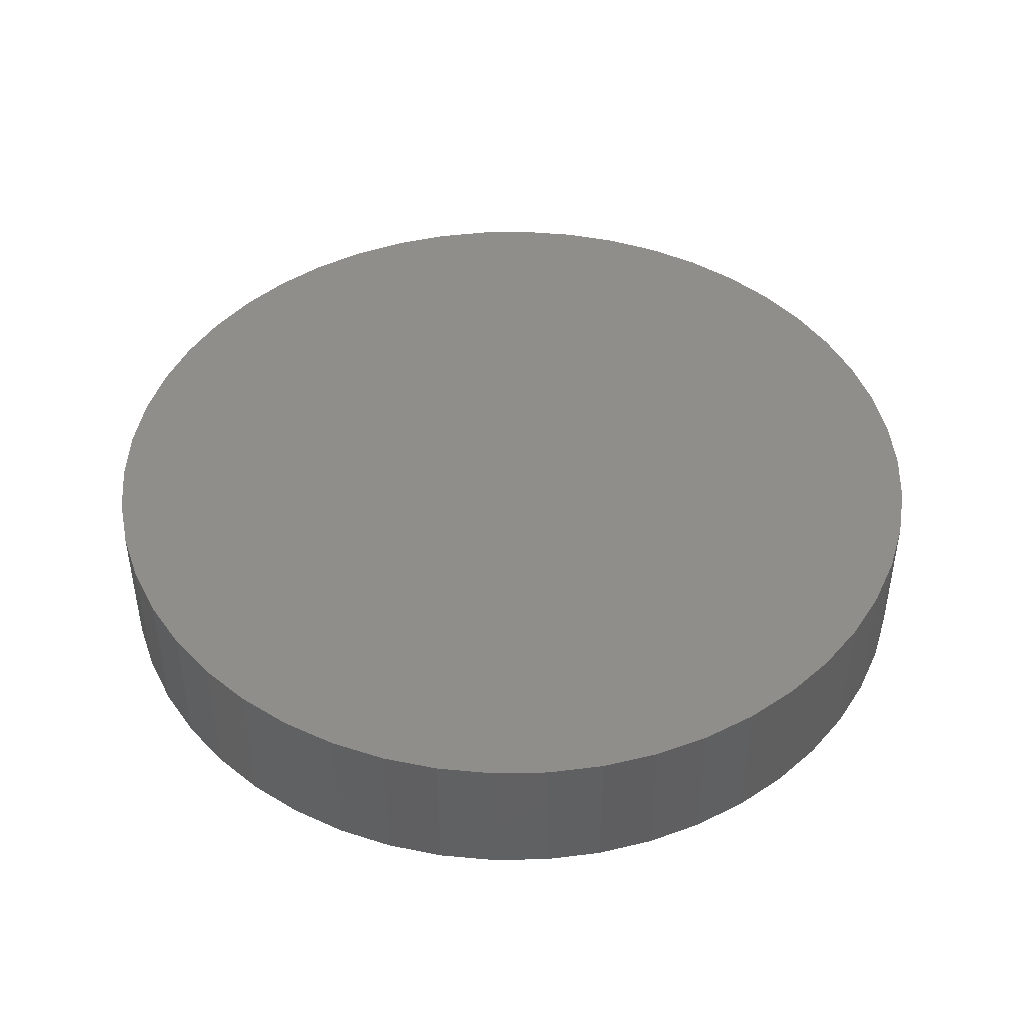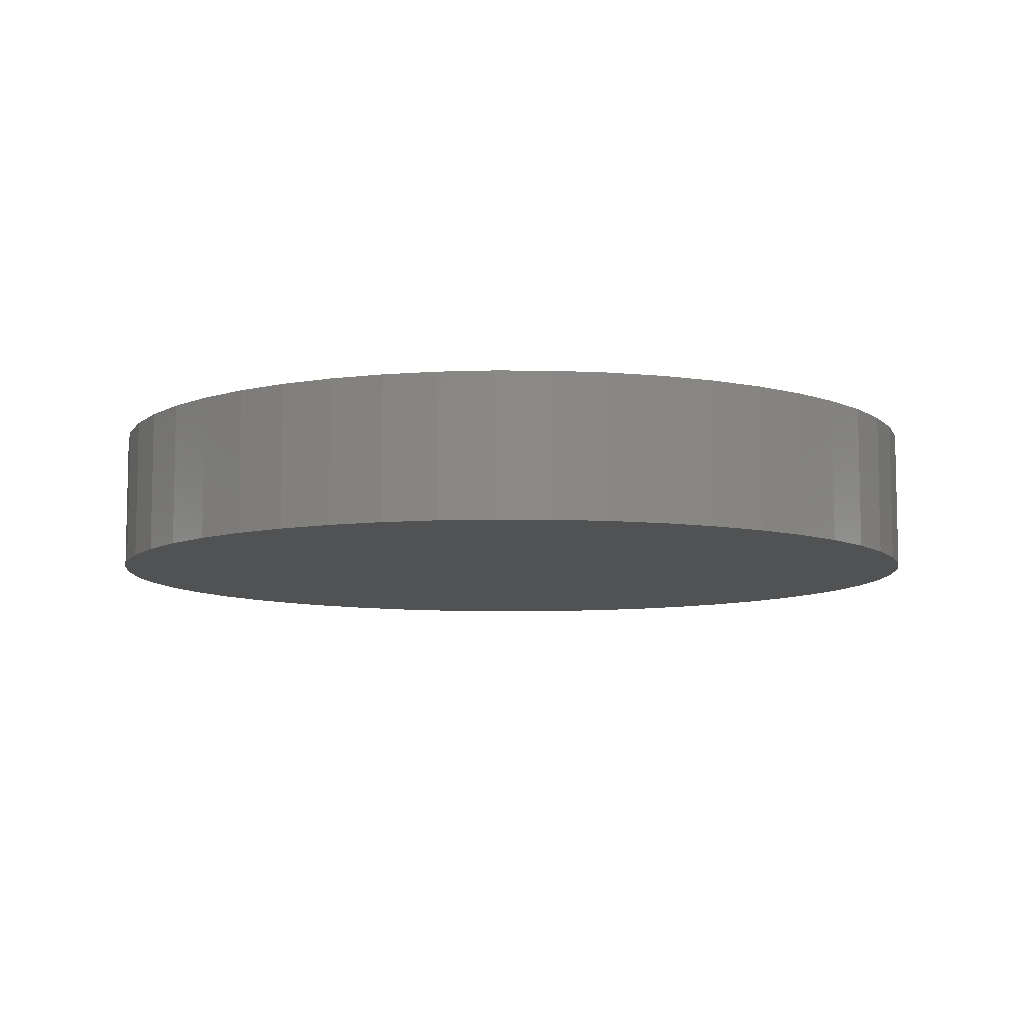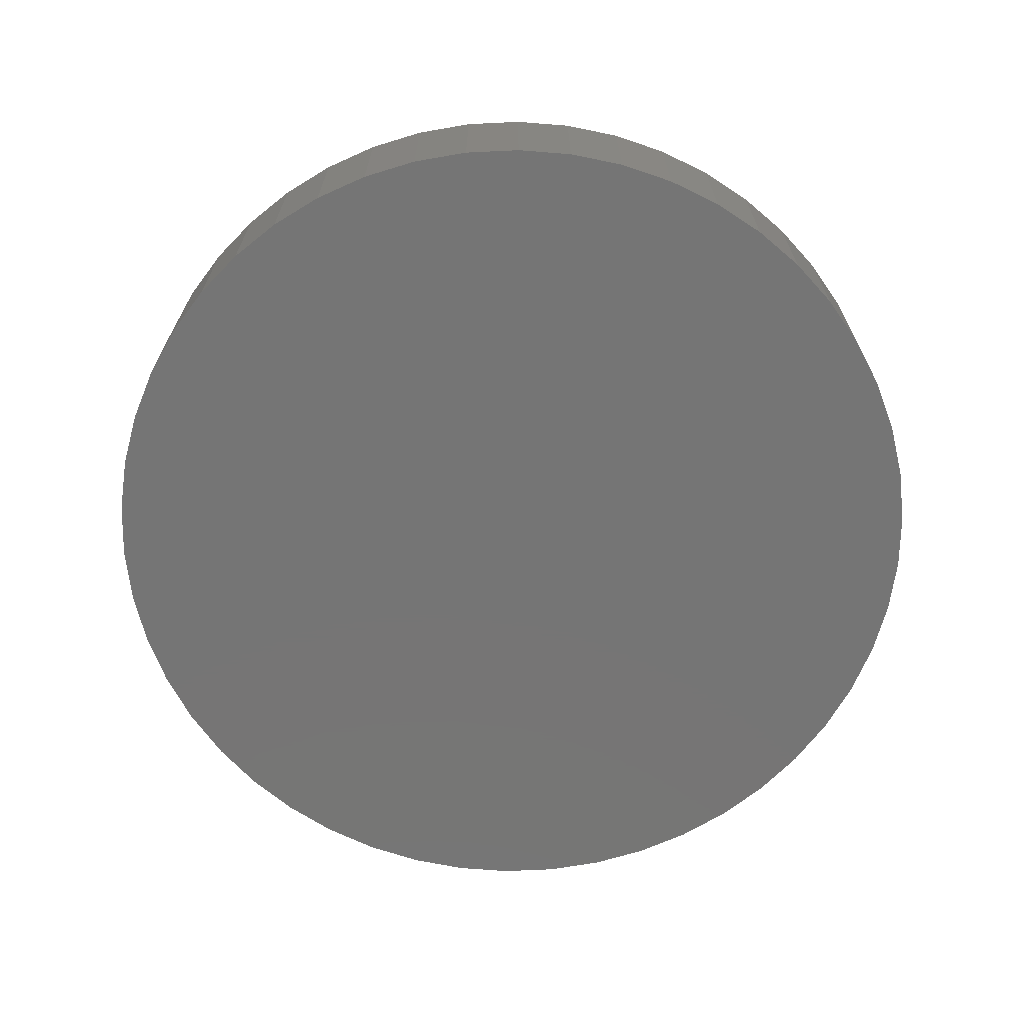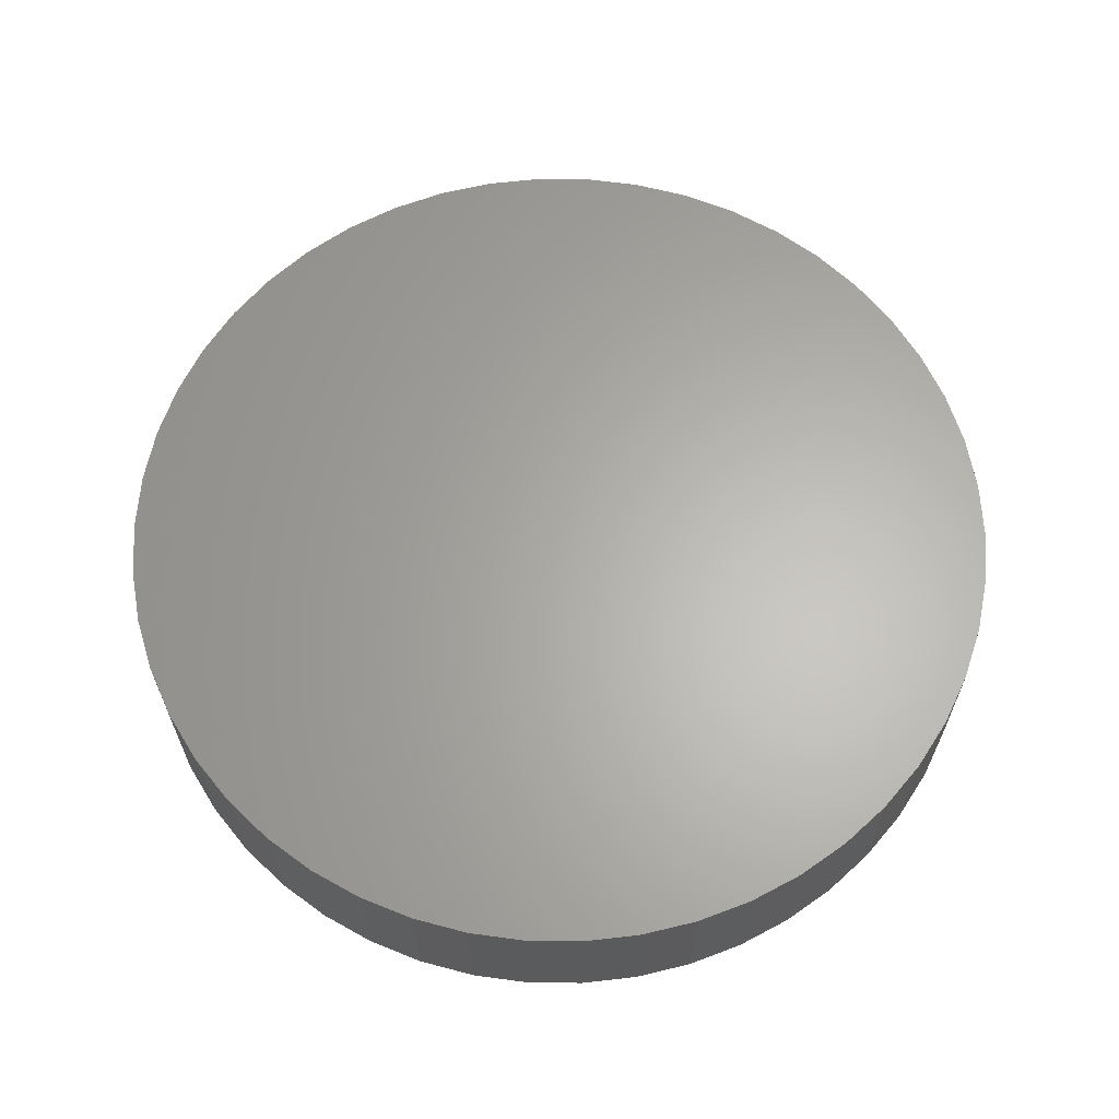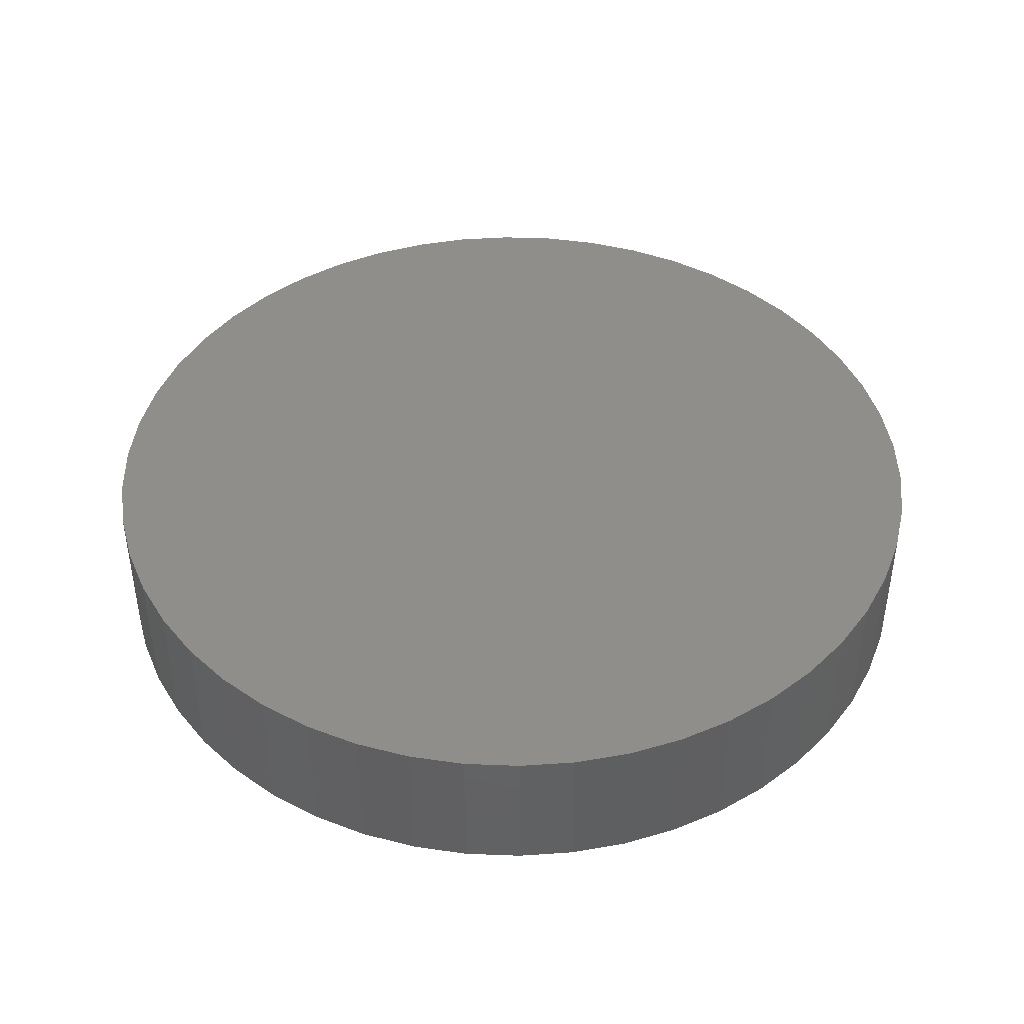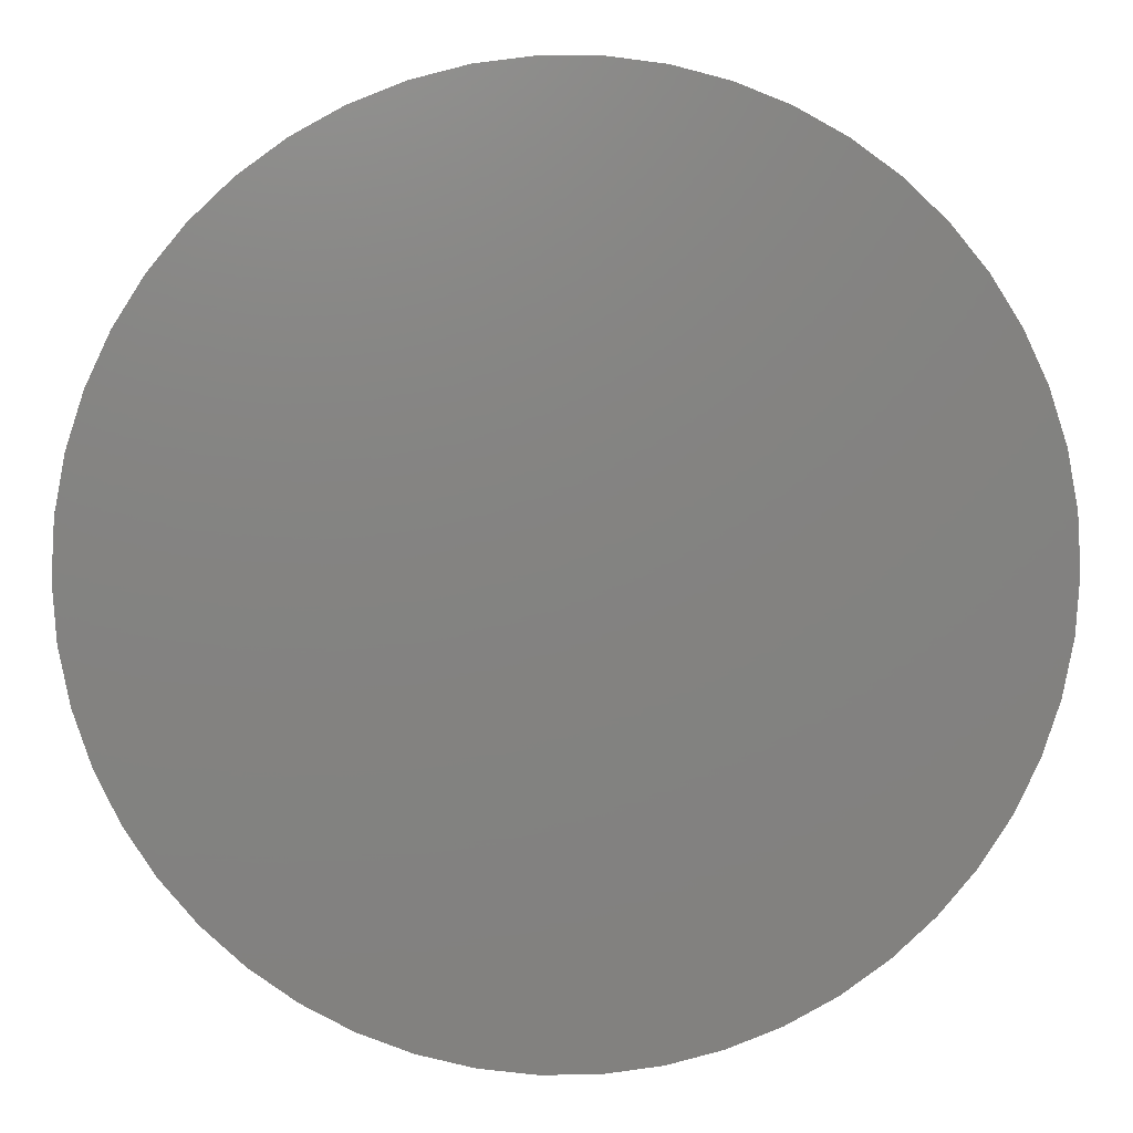
<metadata>
{"format":"stl","ext":"stl","renderer":"f3d","projection":"perspective","resolution":1024,"background":"white","views":[{"elev":44.7,"azim":-80.3,"up":"+Z"},{"elev":-8.4,"azim":34.5,"up":"+Z"},{"elev":-67.7,"azim":-47.7,"up":"+Z"},{"elev":63.8,"azim":159.0,"up":"+Z"},{"elev":43.4,"azim":139.4,"up":"+Z"},{"elev":7.5,"azim":-2.7,"up":"+Y"}]}
</metadata>
<code>
# stl→obj: 100 verts, 196 faces
v 21.35 0 3.5
v 21.18 2.676 -3.5
v 21.18 2.676 3.5
v 21.35 0 -3.5
v 21.18 -2.676 3.5
v 20.68 5.31 3.5
v 20.68 -5.31 3.5
v 19.85 7.859 3.5
v 19.85 -7.859 3.5
v 18.71 10.29 3.5
v 18.71 -10.29 3.5
v 17.27 12.55 3.5
v 17.27 -12.55 3.5
v 15.56 14.62 3.5
v 15.56 -14.62 3.5
v 13.61 16.45 3.5
v 13.61 -16.45 3.5
v 11.44 18.03 3.5
v 11.44 -18.03 3.5
v 9.09 19.32 3.5
v 9.09 -19.32 3.5
v 6.598 20.31 3.5
v 6.598 -20.31 3.5
v 4.001 20.97 3.5
v 4.001 -20.97 3.5
v 1.341 21.31 3.5
v 1.341 -21.31 3.5
v -1.341 21.31 3.5
v -1.341 -21.31 3.5
v -4.001 20.97 3.5
v -4.001 -20.97 3.5
v -6.598 20.31 3.5
v -6.598 -20.31 3.5
v -9.09 19.32 3.5
v -9.09 -19.32 3.5
v -11.44 18.03 3.5
v -11.44 -18.03 3.5
v -13.61 16.45 3.5
v -13.61 -16.45 3.5
v -15.56 14.62 3.5
v -15.56 -14.62 3.5
v -17.27 12.55 3.5
v -17.27 -12.55 3.5
v -18.71 10.29 3.5
v -18.71 -10.29 3.5
v -19.85 7.859 3.5
v -19.85 -7.859 3.5
v -20.68 5.31 3.5
v -20.68 -5.31 3.5
v -21.18 2.676 3.5
v -21.18 -2.676 3.5
v -21.35 0 3.5
v 1.341 21.31 -3.5
v -1.341 21.31 -3.5
v 21.18 -2.676 -3.5
v 20.68 -5.31 -3.5
v 20.68 5.31 -3.5
v 19.85 -7.859 -3.5
v 19.85 7.859 -3.5
v 18.71 -10.29 -3.5
v 18.71 10.29 -3.5
v 17.27 -12.55 -3.5
v 17.27 12.55 -3.5
v 15.56 -14.62 -3.5
v 15.56 14.62 -3.5
v 13.61 -16.45 -3.5
v 13.61 16.45 -3.5
v 11.44 -18.03 -3.5
v 11.44 18.03 -3.5
v 9.09 -19.32 -3.5
v 9.09 19.32 -3.5
v 6.598 -20.31 -3.5
v 6.598 20.31 -3.5
v 4.001 -20.97 -3.5
v 4.001 20.97 -3.5
v 1.341 -21.31 -3.5
v -1.341 -21.31 -3.5
v -4.001 -20.97 -3.5
v -4.001 20.97 -3.5
v -6.598 -20.31 -3.5
v -6.598 20.31 -3.5
v -9.09 -19.32 -3.5
v -9.09 19.32 -3.5
v -11.44 -18.03 -3.5
v -11.44 18.03 -3.5
v -13.61 -16.45 -3.5
v -13.61 16.45 -3.5
v -15.56 -14.62 -3.5
v -15.56 14.62 -3.5
v -17.27 -12.55 -3.5
v -17.27 12.55 -3.5
v -18.71 -10.29 -3.5
v -18.71 10.29 -3.5
v -19.85 -7.859 -3.5
v -19.85 7.859 -3.5
v -20.68 -5.31 -3.5
v -20.68 5.31 -3.5
v -21.18 -2.676 -3.5
v -21.18 2.676 -3.5
v -21.35 0 -3.5
f 1 2 3
f 2 1 4
f 3 5 1
f 6 5 3
f 6 7 5
f 8 7 6
f 8 9 7
f 10 9 8
f 10 11 9
f 12 11 10
f 12 13 11
f 14 13 12
f 14 15 13
f 16 15 14
f 16 17 15
f 18 17 16
f 18 19 17
f 20 19 18
f 20 21 19
f 22 21 20
f 22 23 21
f 24 23 22
f 24 25 23
f 26 25 24
f 26 27 25
f 28 27 26
f 28 29 27
f 30 29 28
f 30 31 29
f 32 31 30
f 32 33 31
f 34 33 32
f 34 35 33
f 36 35 34
f 36 37 35
f 38 37 36
f 38 39 37
f 40 39 38
f 40 41 39
f 42 41 40
f 42 43 41
f 44 43 42
f 44 45 43
f 46 45 44
f 46 47 45
f 48 47 46
f 48 49 47
f 50 49 48
f 50 51 49
f 51 50 52
f 53 28 26
f 28 53 54
f 55 2 4
f 56 2 55
f 56 57 2
f 58 57 56
f 58 59 57
f 60 59 58
f 60 61 59
f 62 61 60
f 62 63 61
f 64 63 62
f 64 65 63
f 66 65 64
f 66 67 65
f 68 67 66
f 68 69 67
f 70 69 68
f 70 71 69
f 72 71 70
f 72 73 71
f 74 73 72
f 74 75 73
f 76 75 74
f 76 53 75
f 77 53 76
f 77 54 53
f 78 54 77
f 78 79 54
f 80 79 78
f 80 81 79
f 82 81 80
f 82 83 81
f 84 83 82
f 84 85 83
f 86 85 84
f 86 87 85
f 88 87 86
f 88 89 87
f 90 89 88
f 90 91 89
f 92 91 90
f 92 93 91
f 94 93 92
f 94 95 93
f 96 95 94
f 96 97 95
f 98 97 96
f 98 99 97
f 99 98 100
f 65 16 14
f 16 65 67
f 87 40 38
f 40 87 89
f 81 34 32
f 34 81 83
f 13 60 11
f 60 13 62
f 8 61 10
f 61 8 59
f 3 57 6
f 57 3 2
f 10 63 12
f 63 10 61
f 71 22 20
f 22 71 73
f 69 20 18
f 20 69 71
f 95 44 93
f 44 95 46
f 79 32 30
f 32 79 81
f 92 47 94
f 47 92 45
f 76 25 27
f 25 76 74
f 72 21 23
f 21 72 70
f 73 24 22
f 24 73 75
f 67 18 16
f 18 67 69
f 93 42 91
f 42 93 44
f 91 40 89
f 40 91 42
f 97 46 95
f 46 97 48
f 100 50 99
f 50 100 52
f 83 36 34
f 36 83 85
f 54 30 28
f 30 54 79
f 5 4 1
f 4 5 55
f 70 19 21
f 19 70 68
f 7 55 5
f 55 7 56
f 94 49 96
f 49 94 47
f 98 52 100
f 52 98 51
f 77 27 29
f 27 77 76
f 6 59 8
f 59 6 57
f 12 65 14
f 65 12 63
f 75 26 24
f 26 75 53
f 99 48 97
f 48 99 50
f 85 38 36
f 38 85 87
f 15 62 13
f 62 15 64
f 11 58 9
f 58 11 60
f 82 33 35
f 33 82 80
f 88 43 90
f 43 88 41
f 74 23 25
f 23 74 72
f 66 15 17
f 15 66 64
f 68 17 19
f 17 68 66
f 9 56 7
f 56 9 58
f 78 29 31
f 29 78 77
f 84 35 37
f 35 84 82
f 88 39 41
f 39 88 86
f 90 45 92
f 45 90 43
f 96 51 98
f 51 96 49
f 86 37 39
f 37 86 84
f 80 31 33
f 31 80 78

</code>
